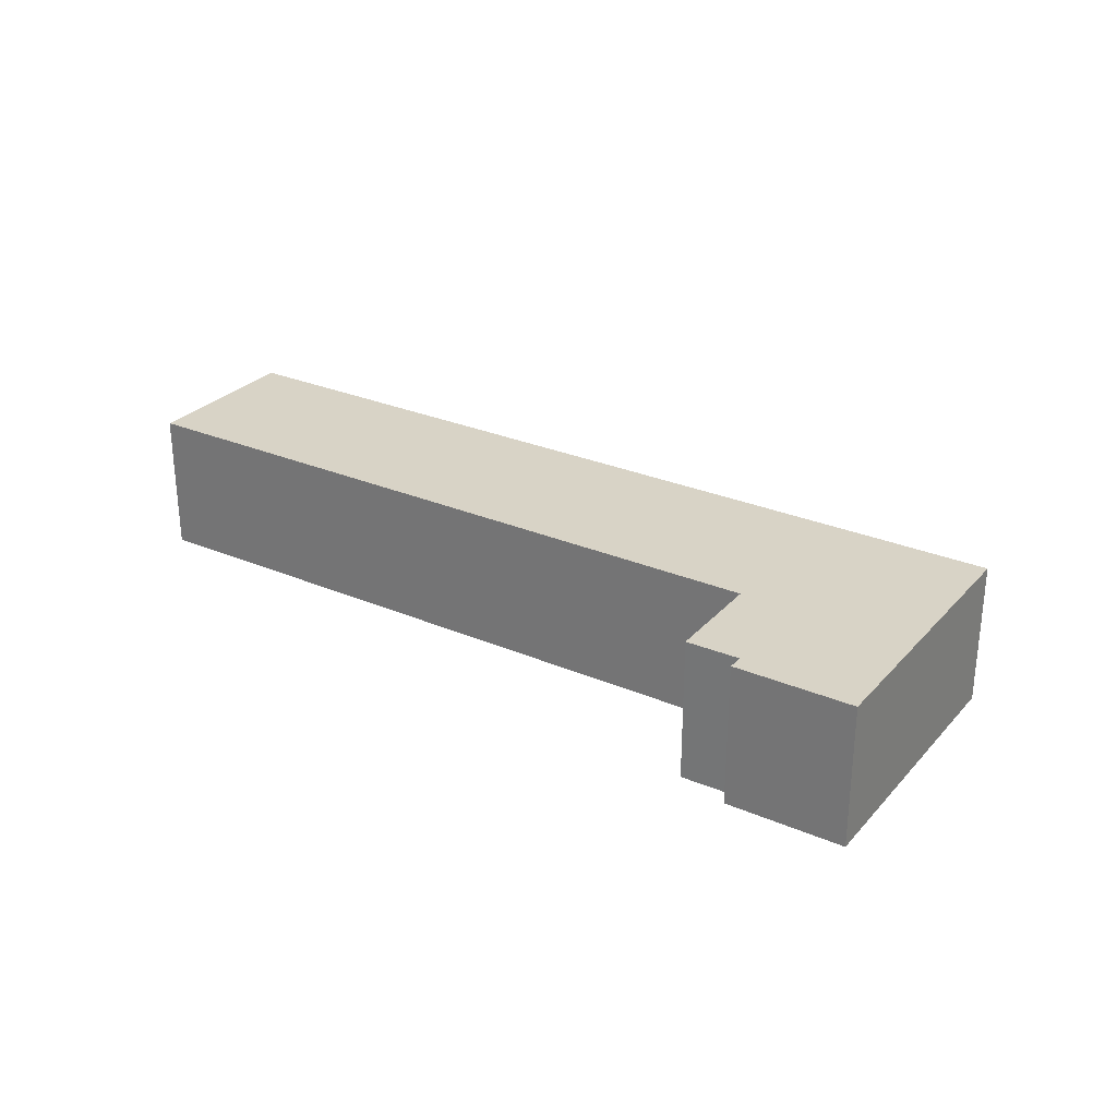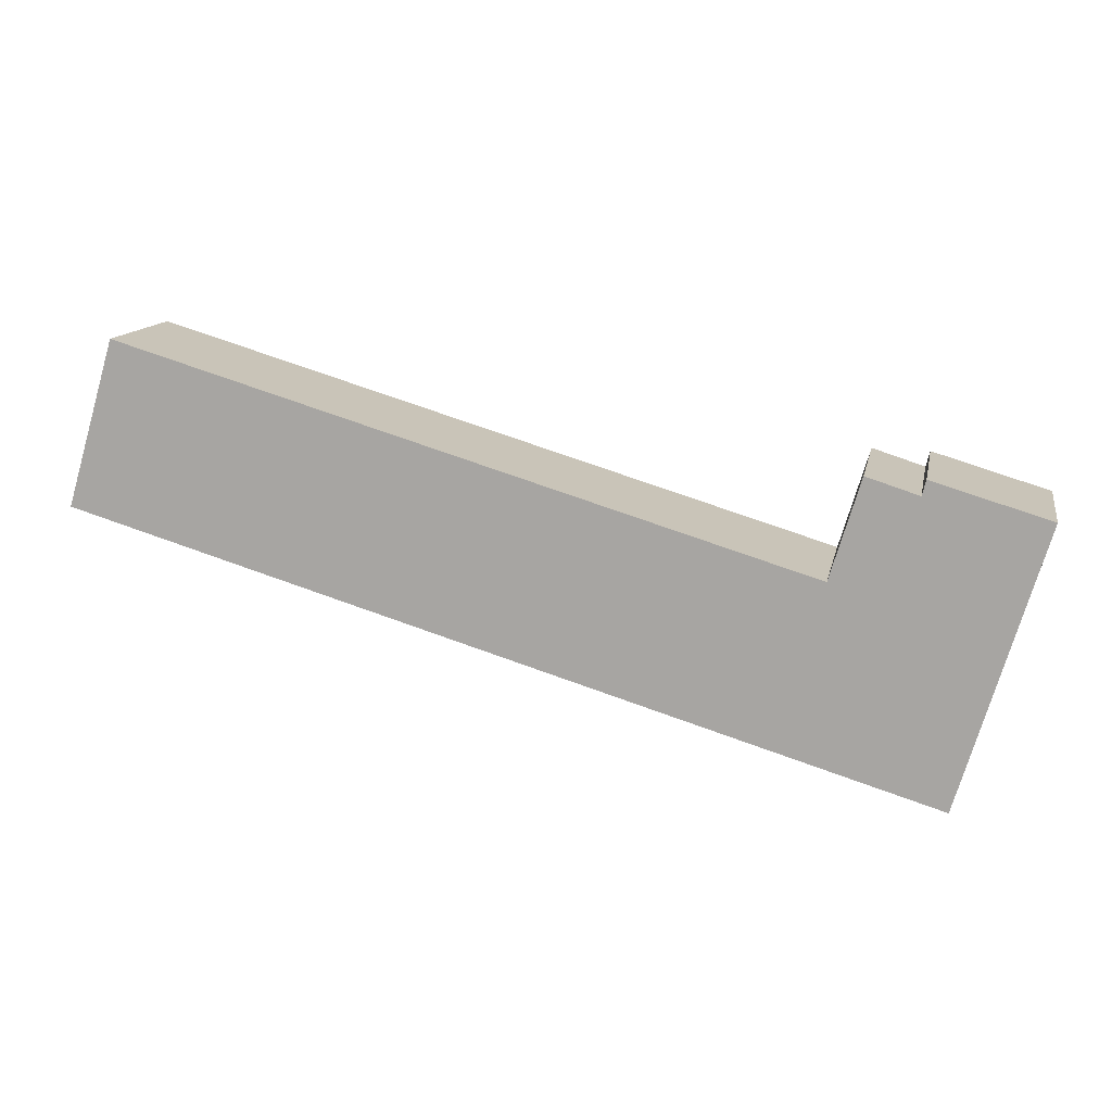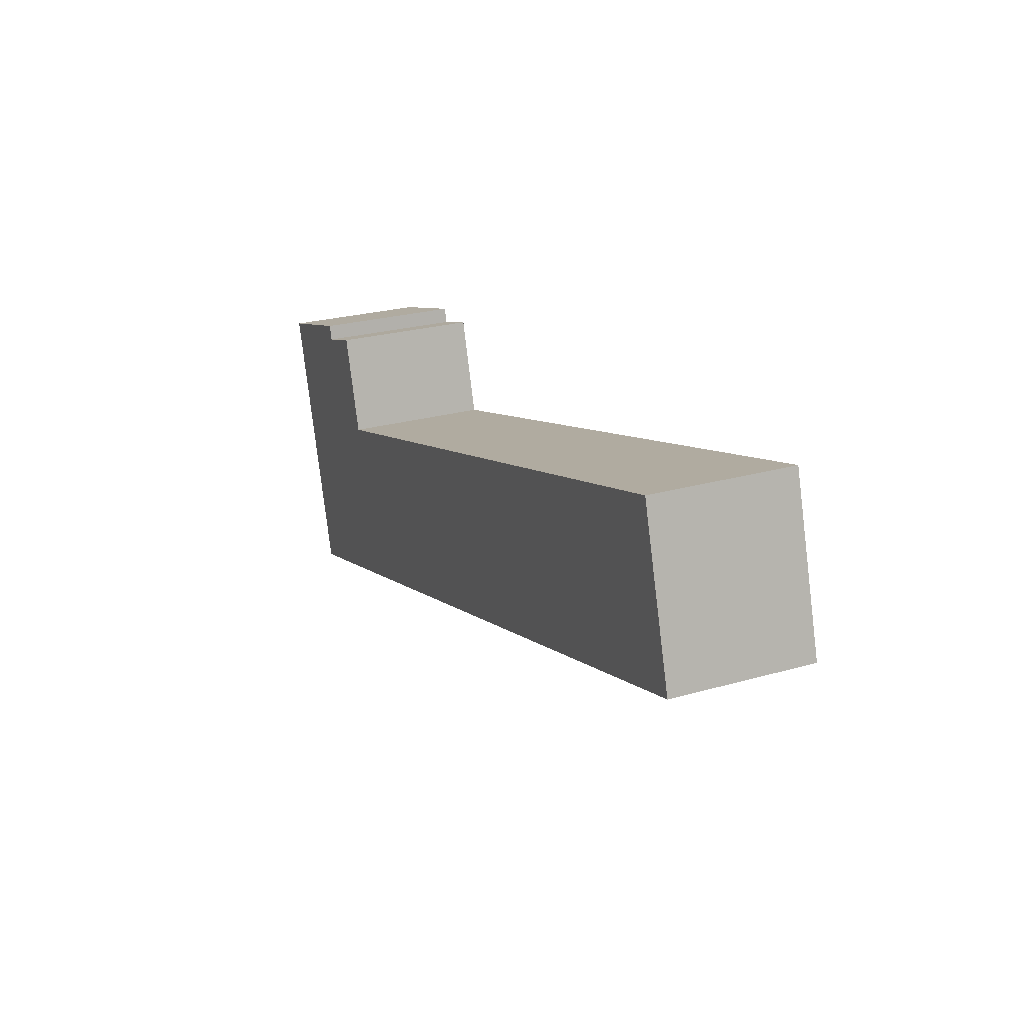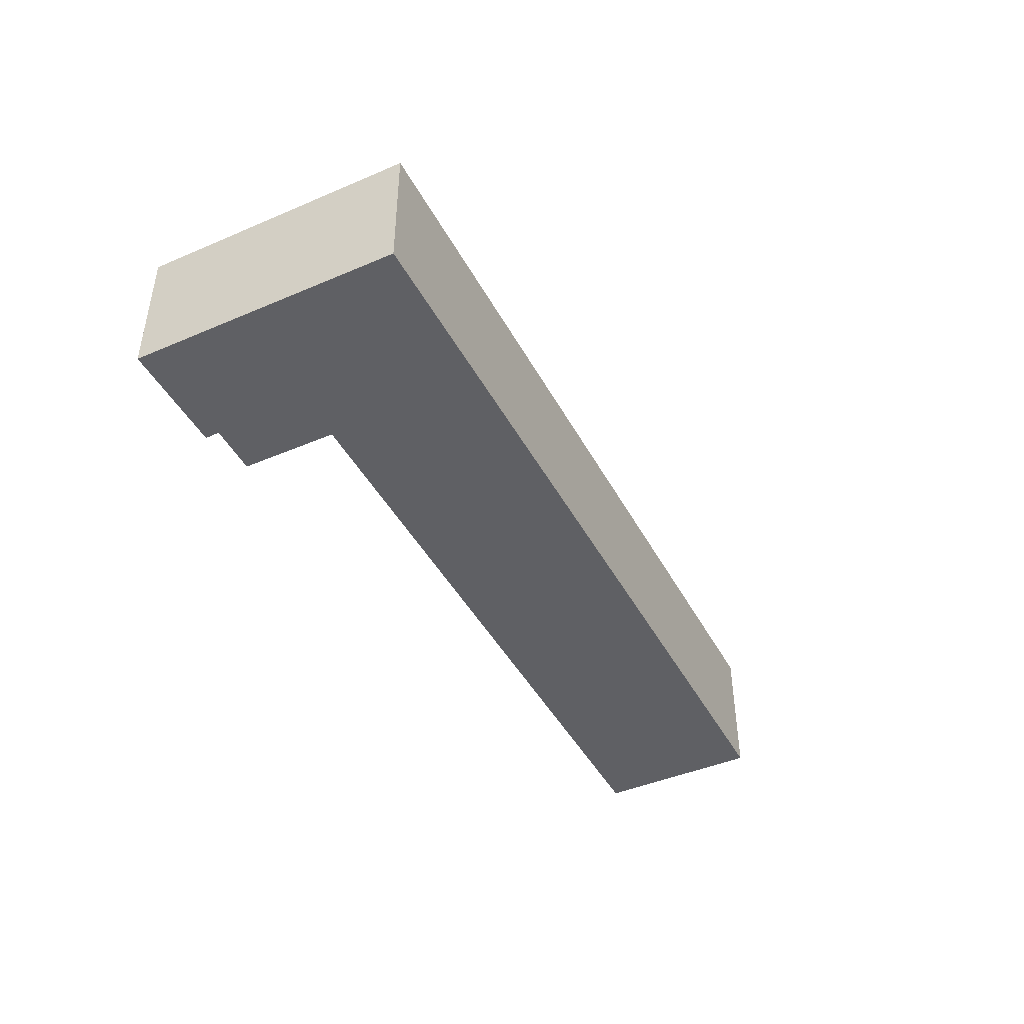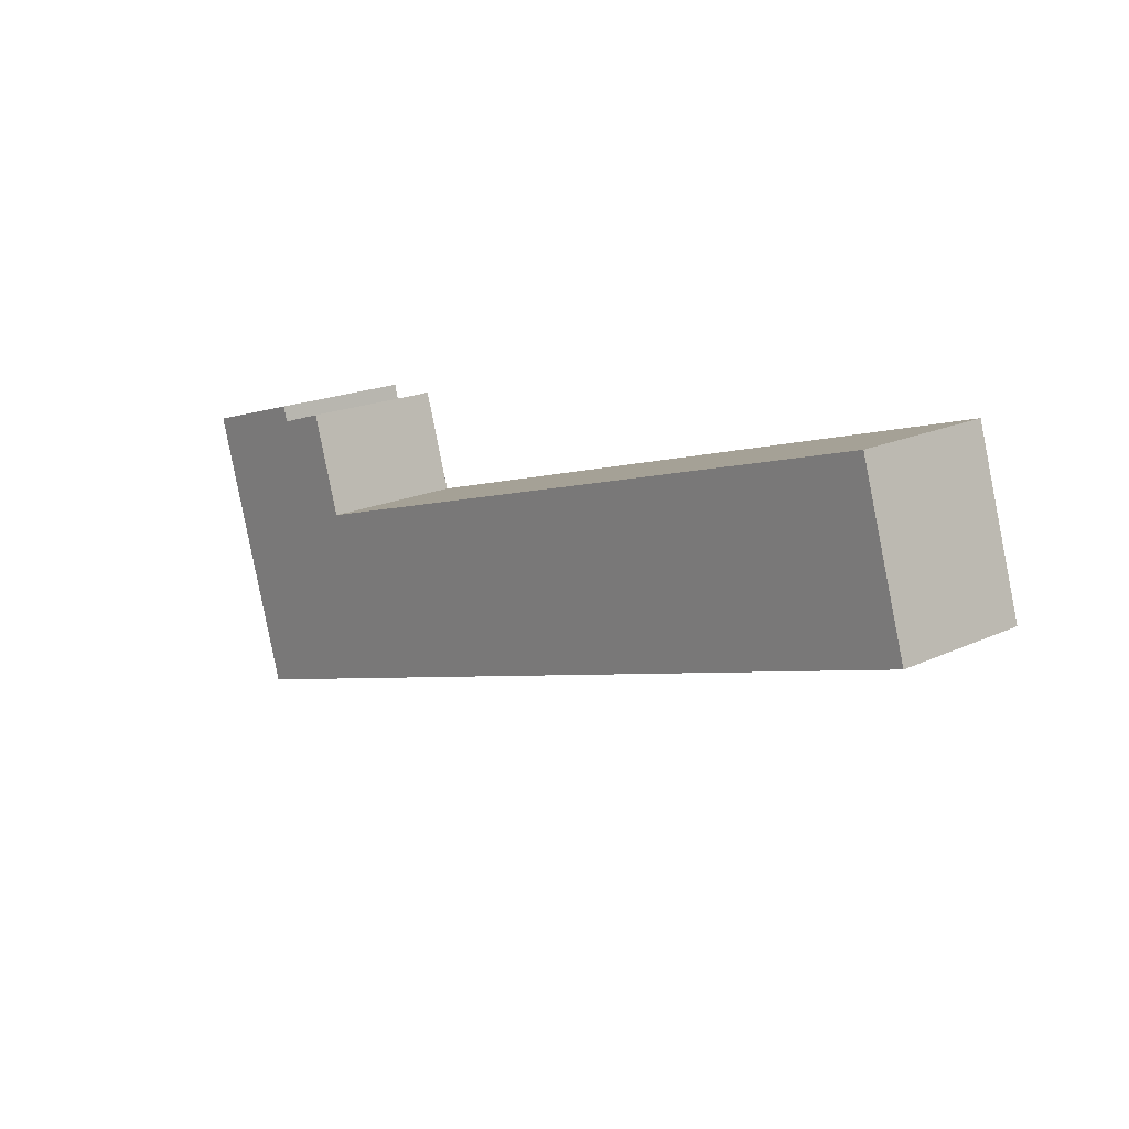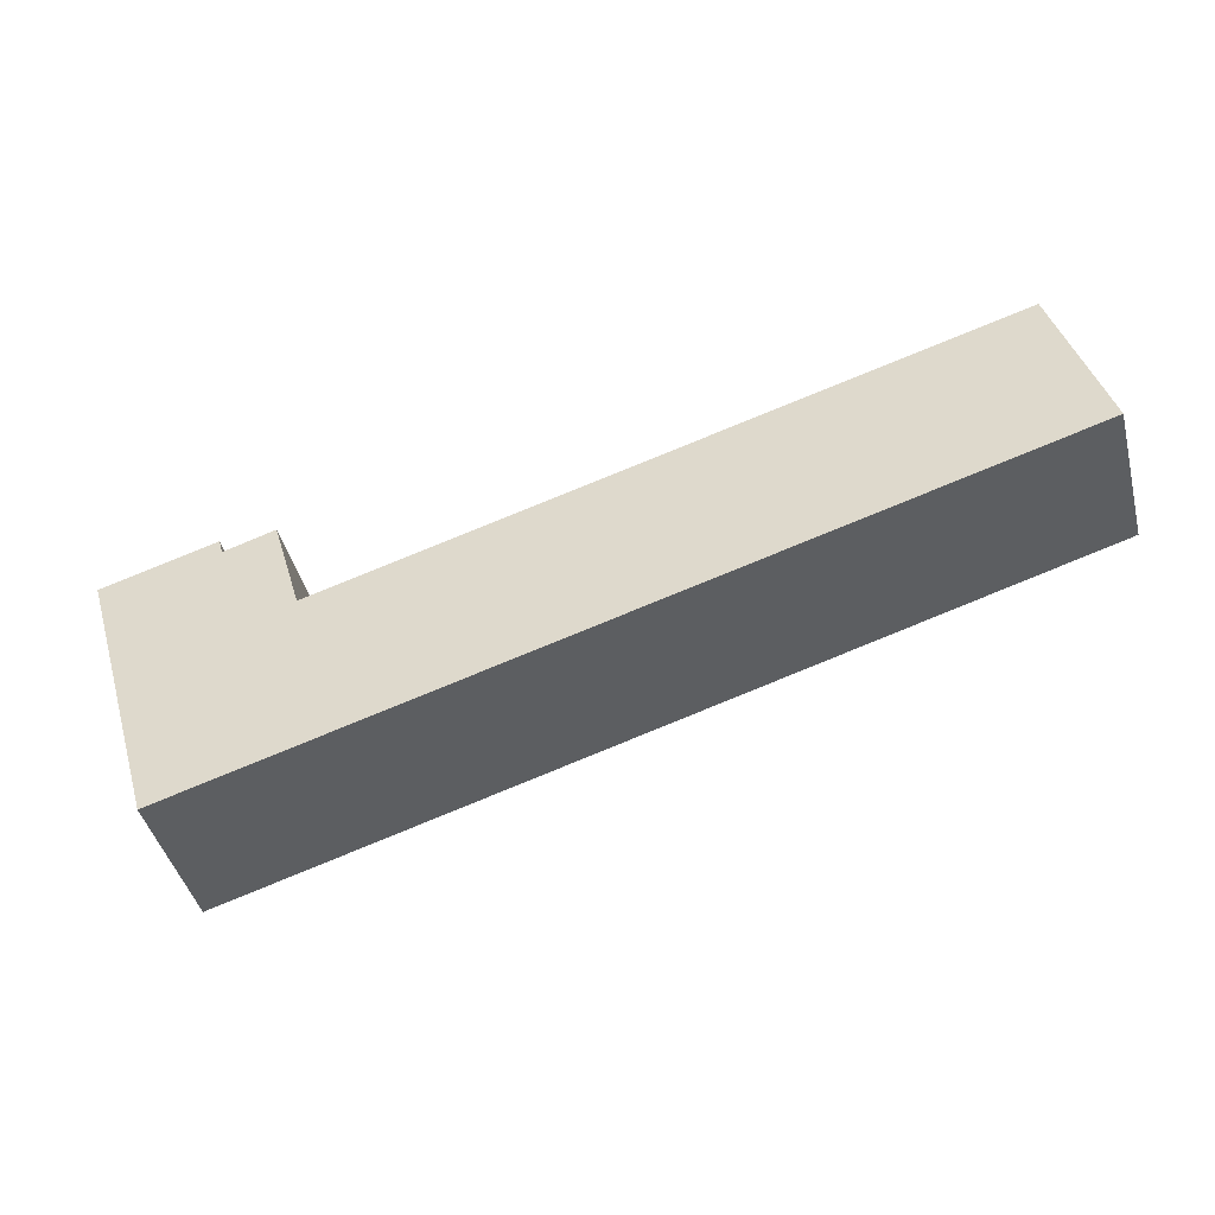
<metadata>
{"format":"obj","ext":"obj","renderer":"f3d","projection":"perspective","resolution":1024,"background":"white","views":[{"elev":28.2,"azim":49.5,"up":"+Y"},{"elev":13.2,"azim":11.3,"up":"+Z"},{"elev":25.4,"azim":-114.6,"up":"+Z"},{"elev":-44.0,"azim":133.3,"up":"+Y"},{"elev":18.2,"azim":-132.3,"up":"+Z"},{"elev":-44.4,"azim":-165.5,"up":"+Z"}]}
</metadata>
<code>
v  0.994 2.933 3.327
v  13.37 2.933 -3.993
v  0 2.933 1.796e-16
v  14.78 2.933 -0.811
v  17.17 2.933 -5.129
v  15.39 2.933 1.195
v  16.43 2.933 0.864
v  16.51 2.933 1.173
v  18.84 2.933 0.475
v  15.39 -7.317e-17 1.195
v  16.43 -5.29e-17 0.864
v  16.51 -7.183e-17 1.173
v  18.84 -2.909e-17 0.475
v  0.994 -2.037e-16 3.327
v  14.78 4.966e-17 -0.811
v  0 0 0
v  17.17 3.141e-16 -5.129
v  13.37 2.445e-16 -3.993
g defaultobject
f 1 2 3
f 2 1 4
f 2 4 5
f 5 4 6
f 5 6 7
f 5 7 8
f 5 8 9
f 10 7 6
f 7 10 11
f 12 9 8
f 9 12 13
f 14 4 1
f 4 14 15
f 11 8 7
f 8 11 12
f 16 1 3
f 1 16 14
f 15 6 4
f 6 15 10
f 13 5 9
f 5 13 17
f 17 2 5
f 2 17 18
f 2 18 3
f 3 18 16
f 18 14 16
f 14 18 15
f 15 18 17
f 15 17 13
f 15 13 11
f 15 11 10
f 11 13 12

</code>
